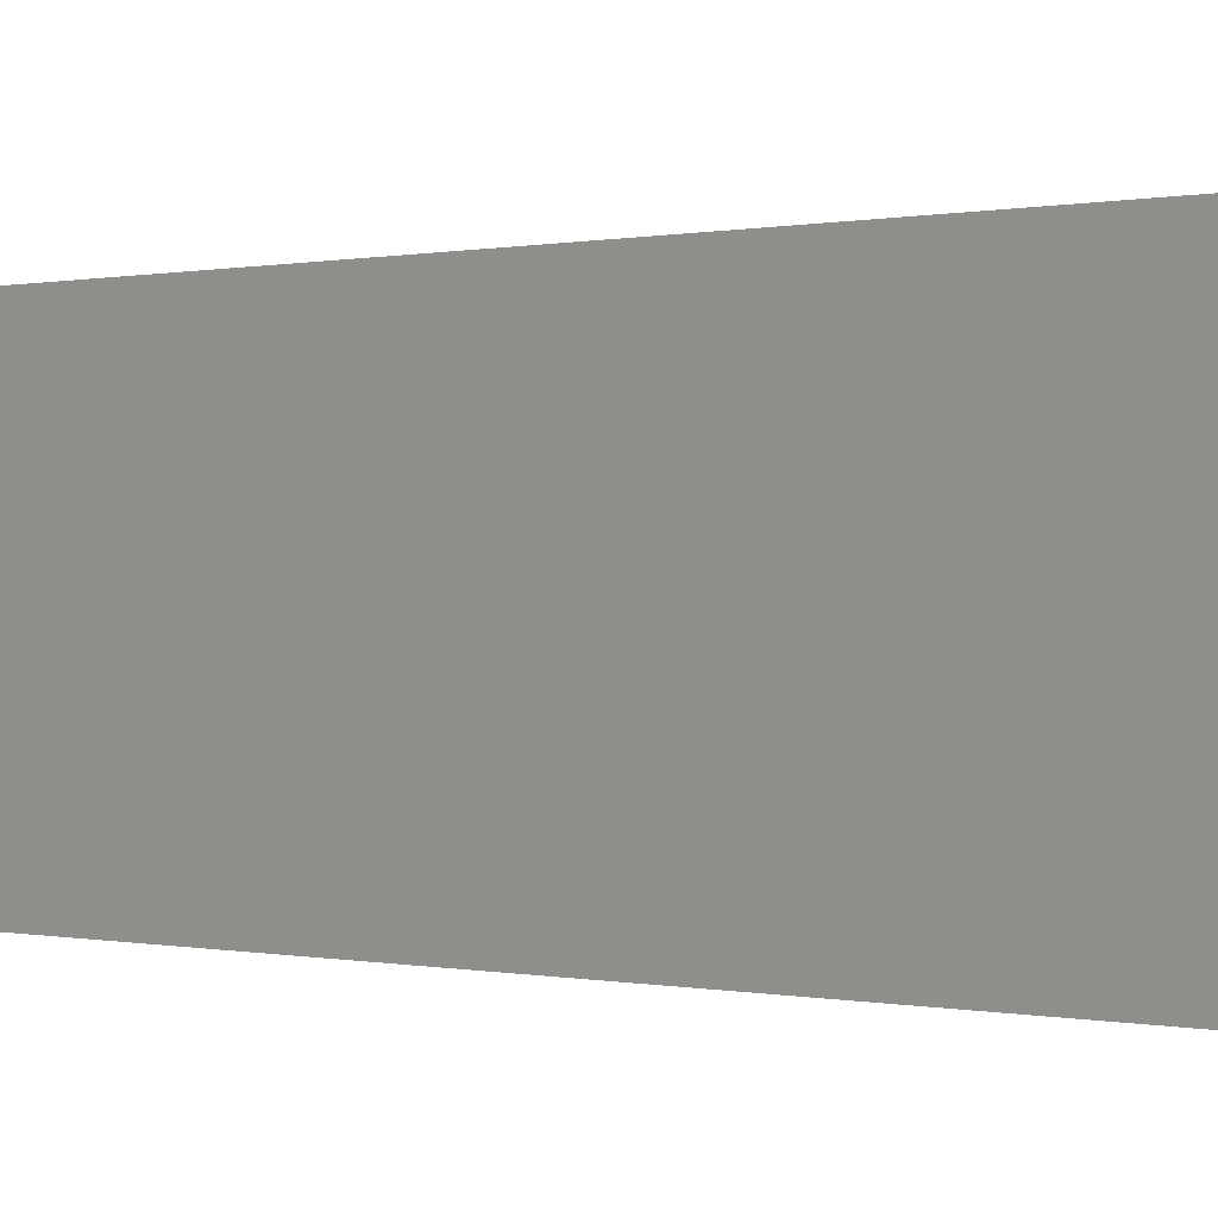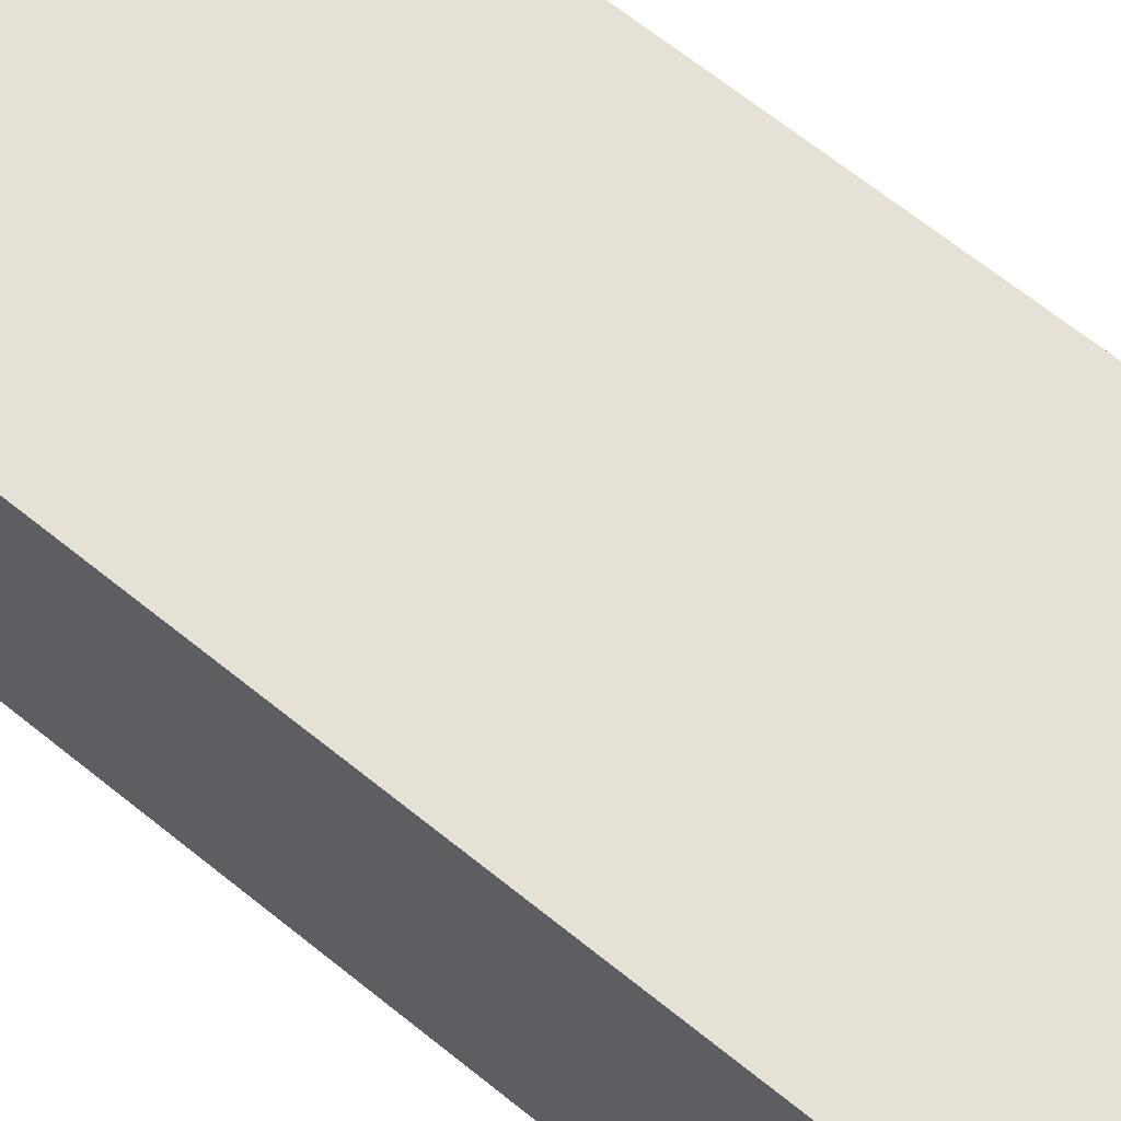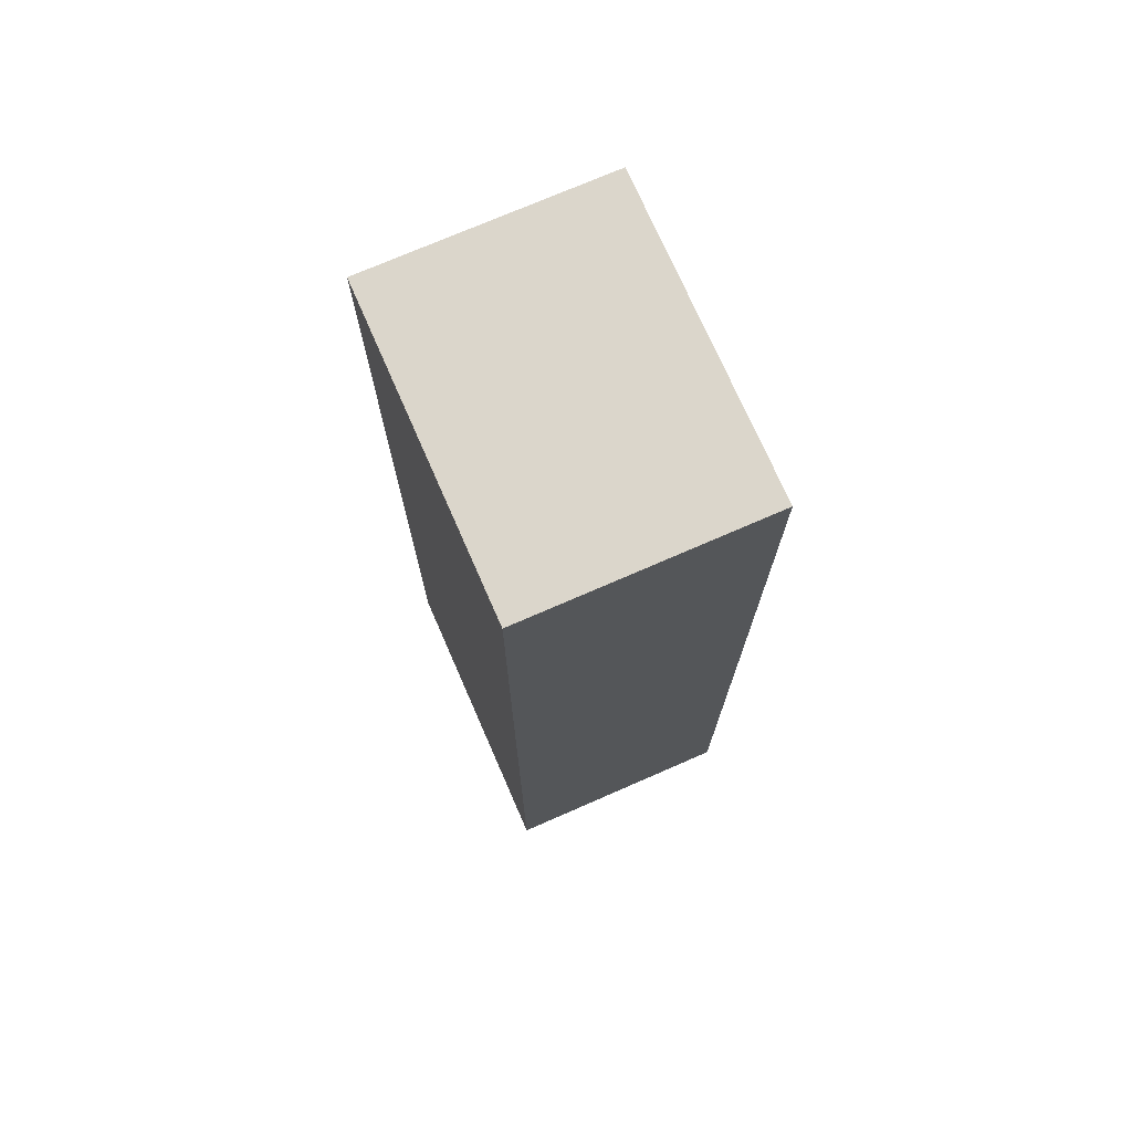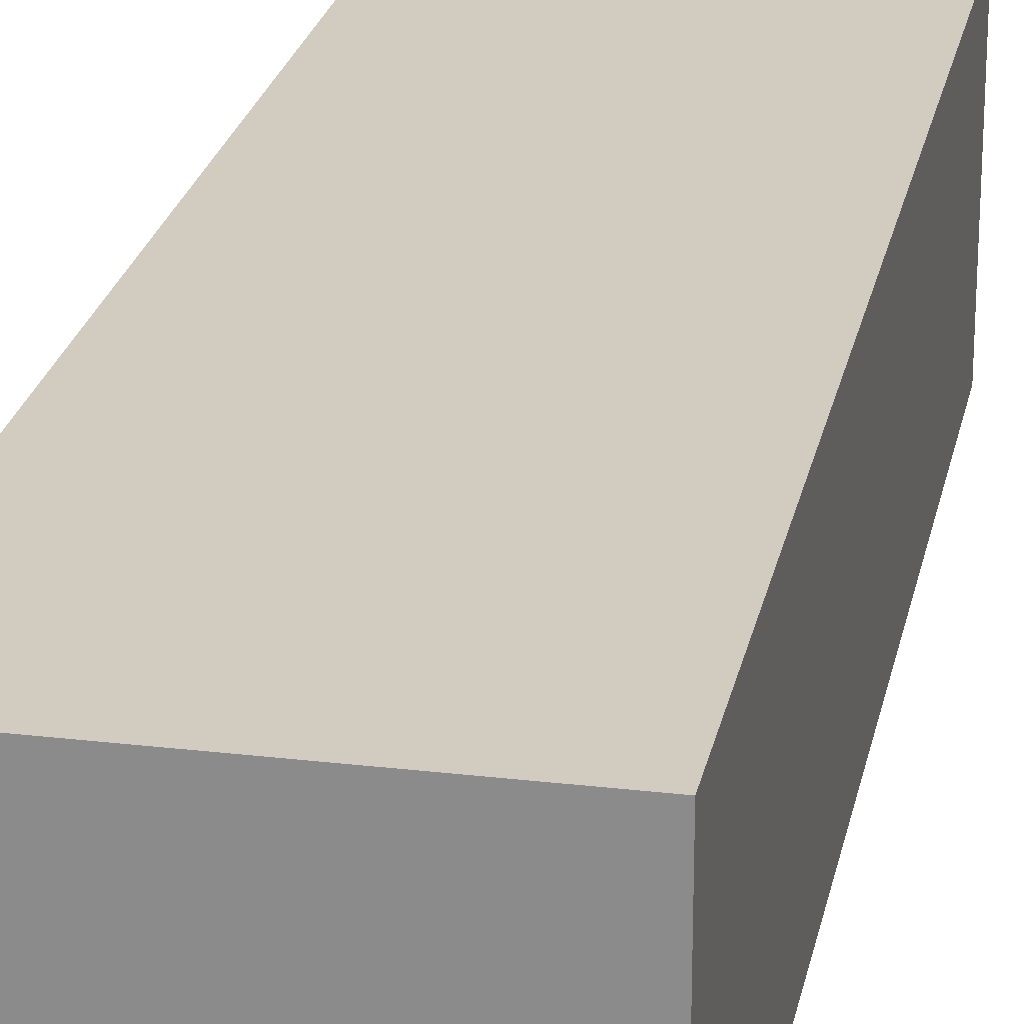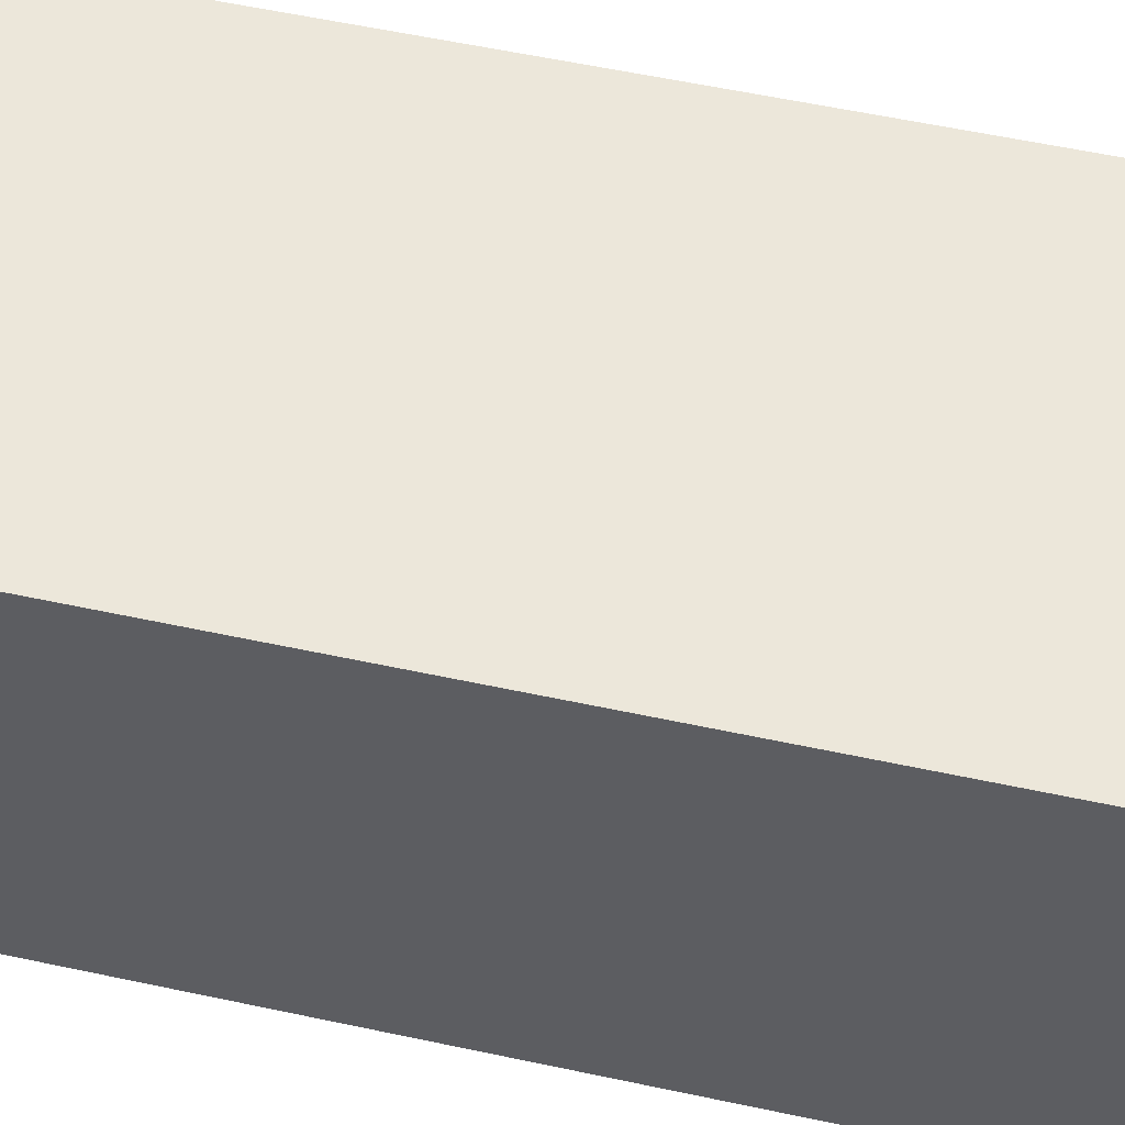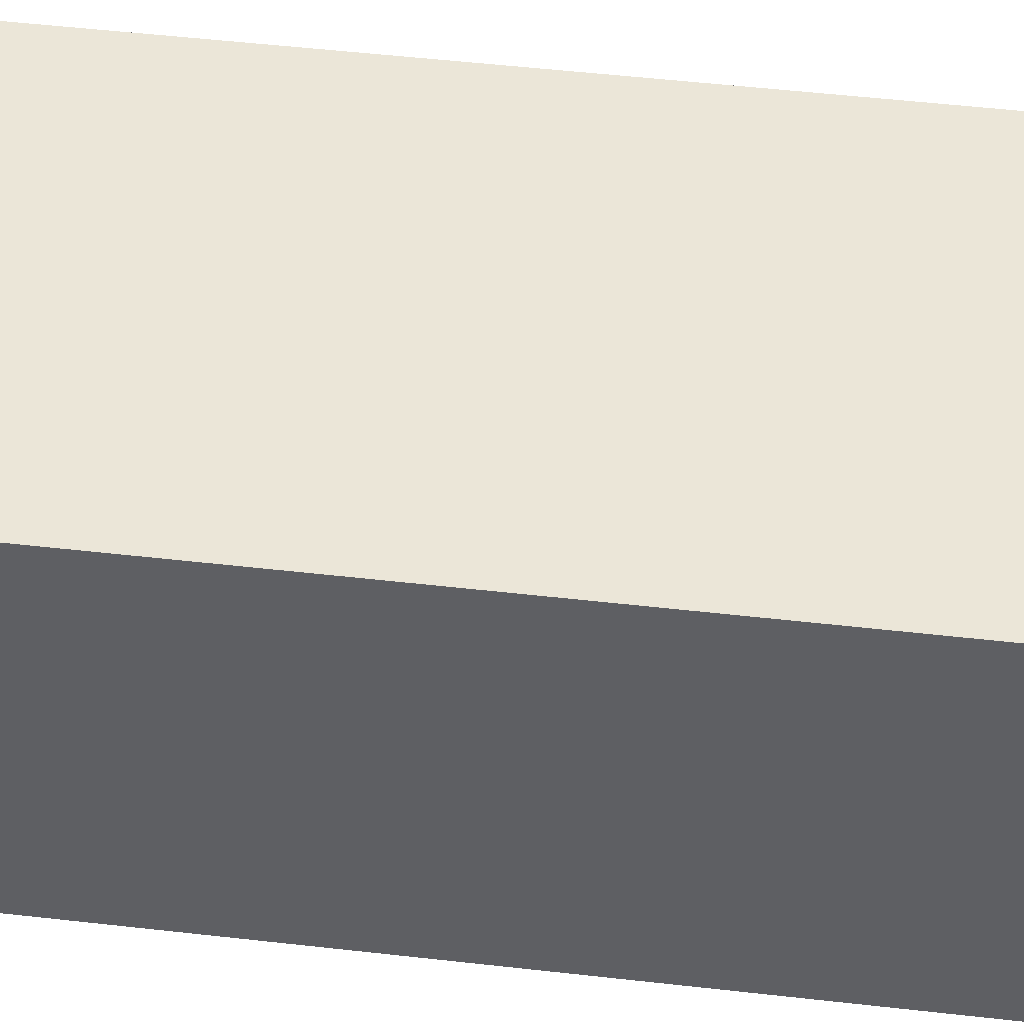
<metadata>
{"format":"obj","ext":"obj","renderer":"f3d","projection":"perspective","resolution":1024,"background":"white","views":[{"elev":0.1,"azim":139.1,"up":"+Z"},{"elev":64.8,"azim":-50.6,"up":"+Z"},{"elev":73.5,"azim":-113.6,"up":"+Y"},{"elev":23.8,"azim":11.2,"up":"+Z"},{"elev":51.0,"azim":103.6,"up":"+Z"},{"elev":46.6,"azim":-82.4,"up":"+Z"}]}
</metadata>
<code>
g Mesh1 Model
v 100 0 -0
v 100 0 76.9
v 0 0 76.9
v 0 0 -0
f 1 2 3 4
v 100 307.7 -0
v 100 307.7 76.9
f 2 1 5 6
v 0 307.7 -0
f 1 4 7 5
v 0 307.7 76.9
f 4 3 8 7
f 3 2 6 8
f 6 5 7 8

</code>
